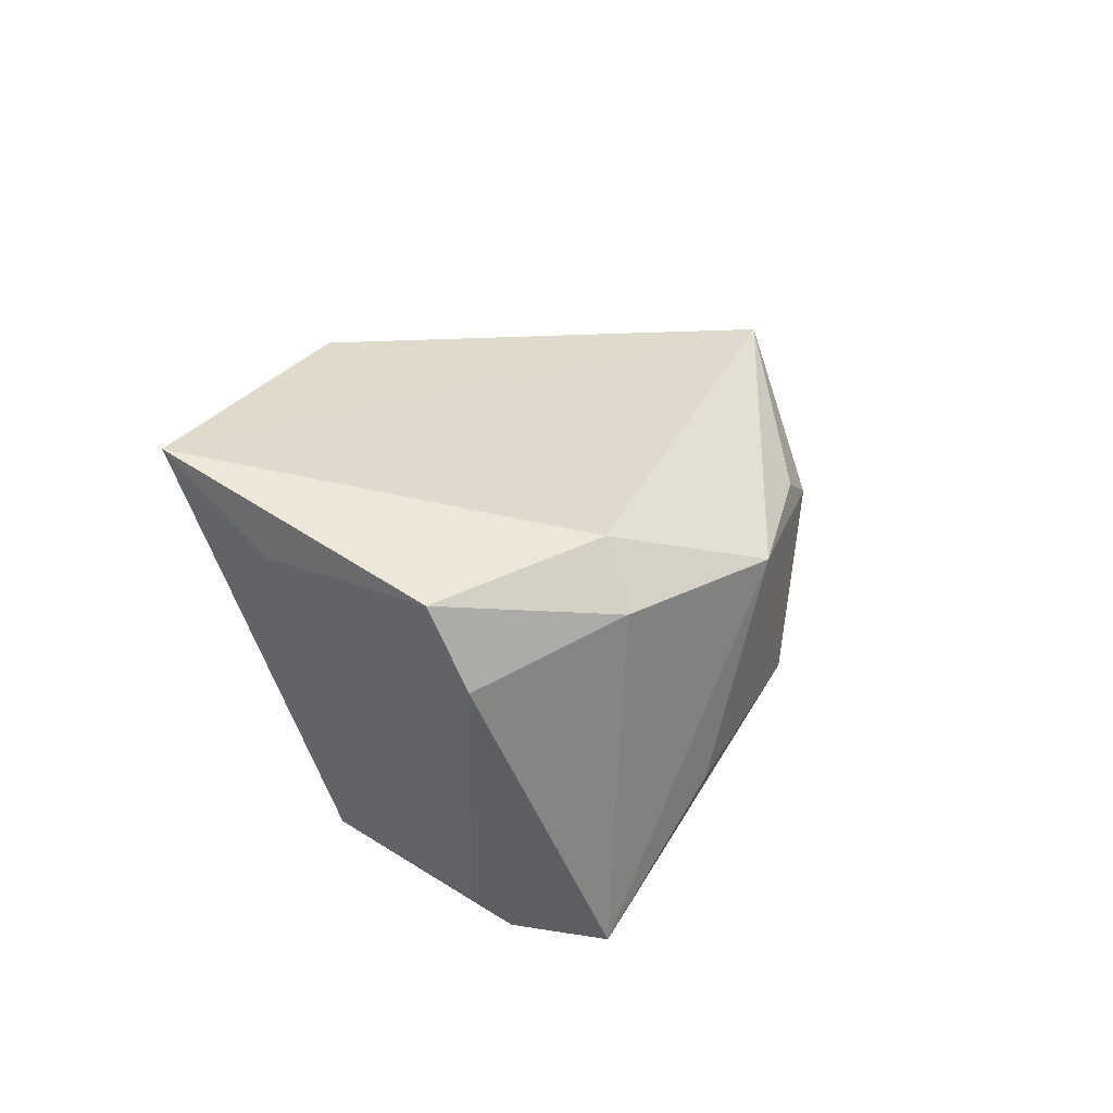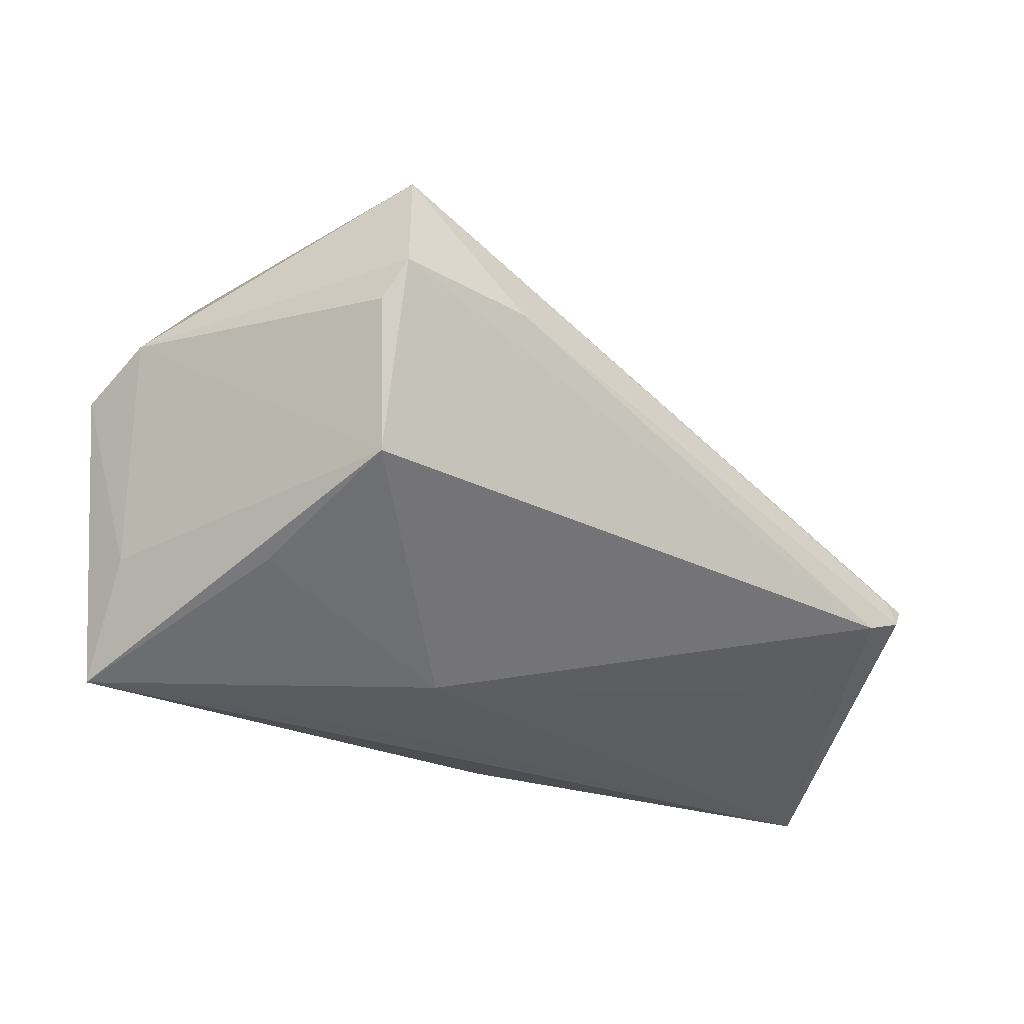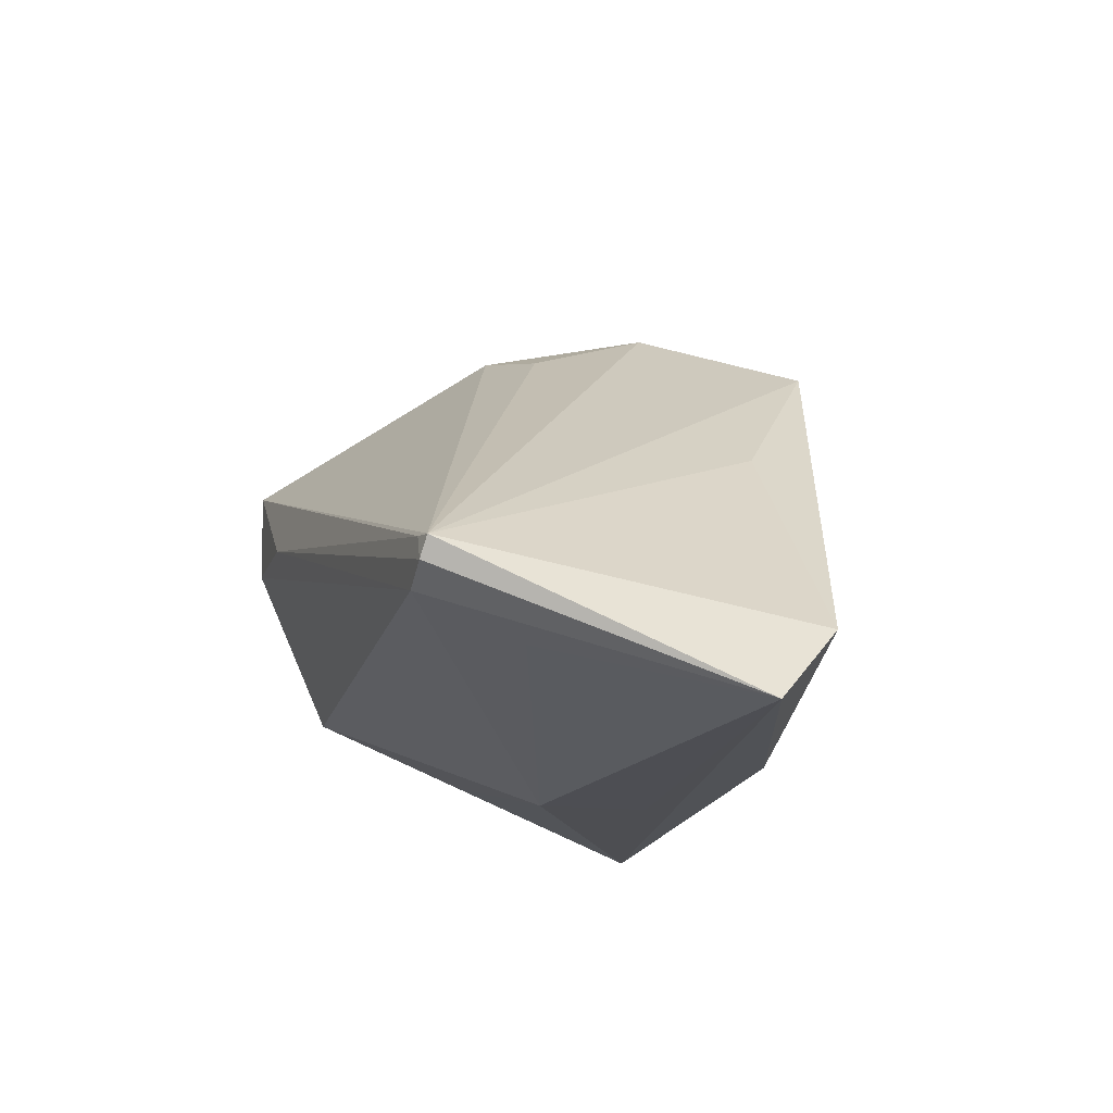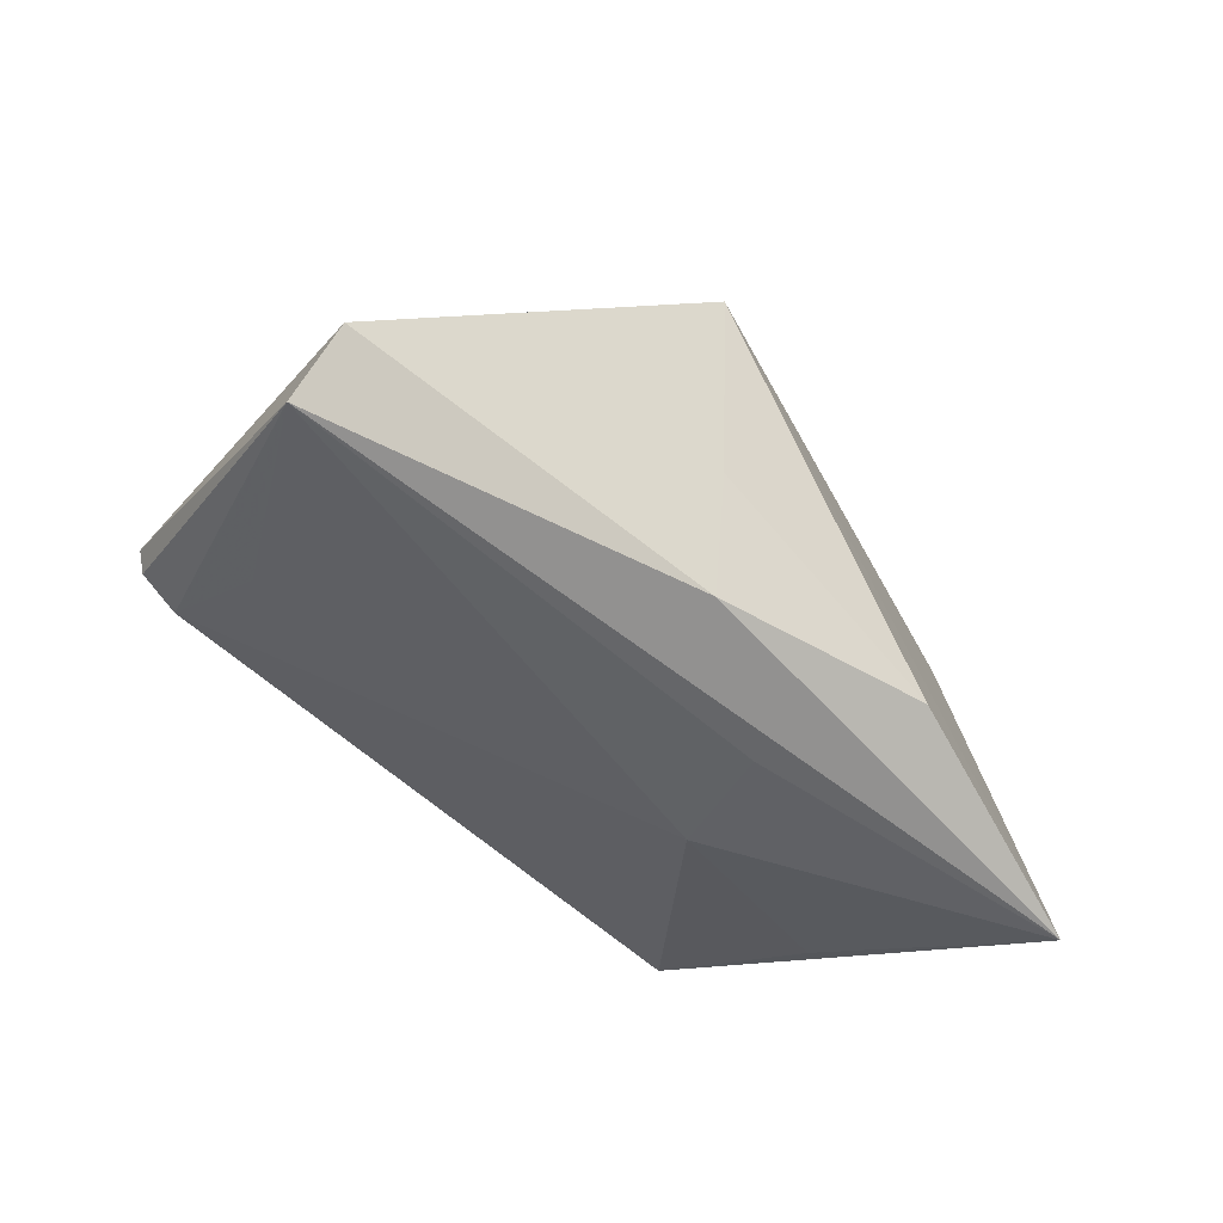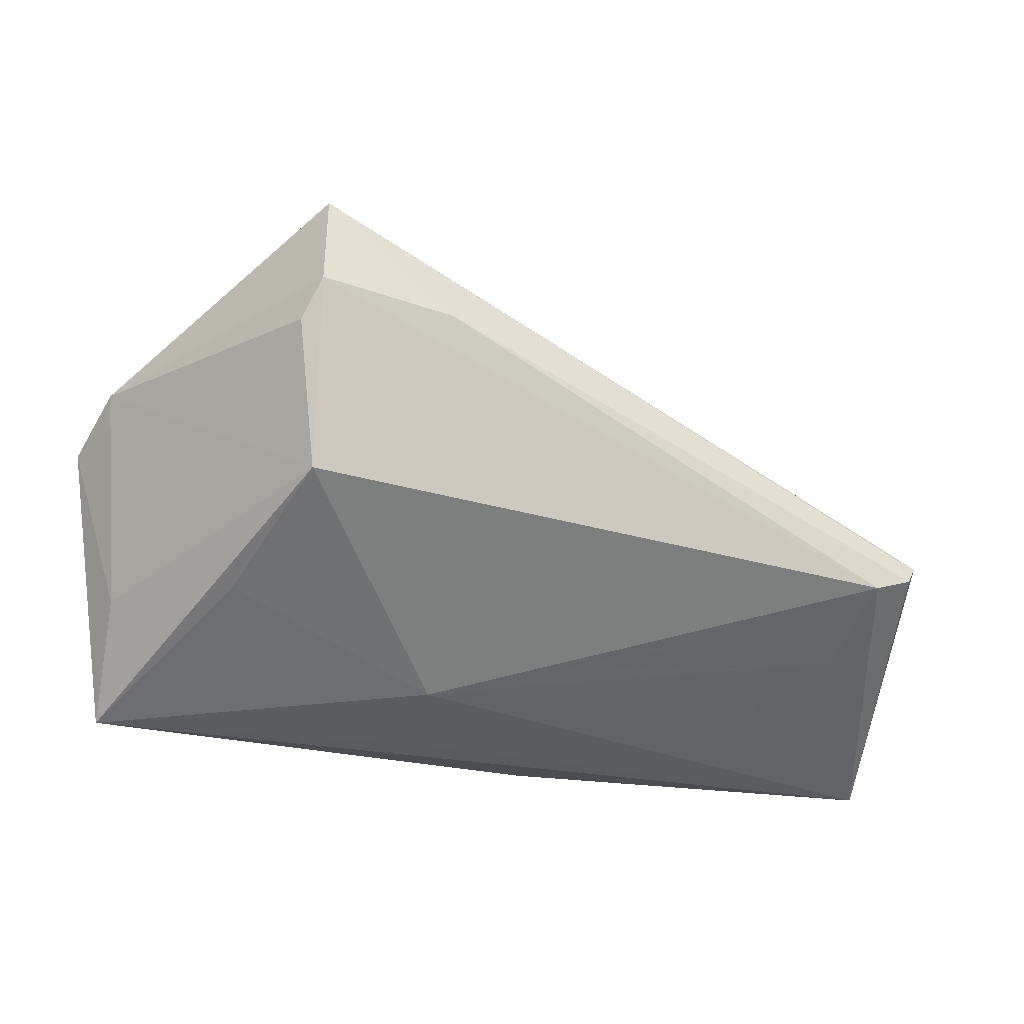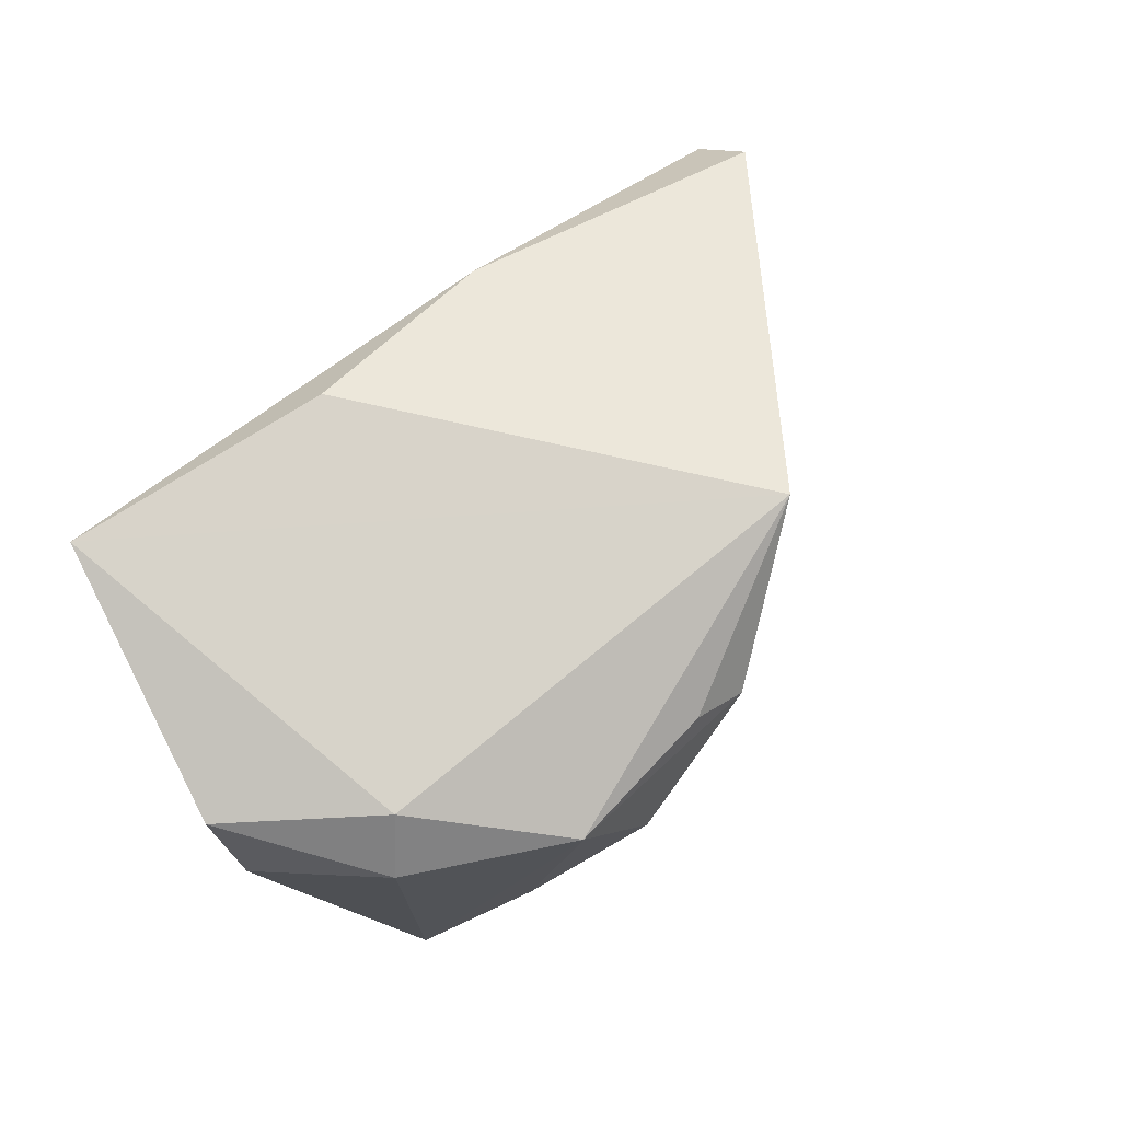
<metadata>
{"format":"obj","ext":"obj","renderer":"f3d","projection":"perspective","resolution":1024,"background":"white","views":[{"elev":21.7,"azim":104.5,"up":"+Z"},{"elev":-31.5,"azim":139.2,"up":"+Y"},{"elev":-16.3,"azim":-110.1,"up":"+Y"},{"elev":-52.6,"azim":-54.0,"up":"+Y"},{"elev":-32.0,"azim":151.9,"up":"+Y"},{"elev":64.2,"azim":135.3,"up":"+Z"}]}
</metadata>
<code>
v 0.005455 -0.02756 0.0003068
v -0.05222 -0.009515 -0.03311
v -0.04566 -0.01416 -0.03298
v 0.05284 0.004816 0.01566
v -0.06504 -0.0276 0.001968
v -0.04939 -0.009053 -0.03336
v 0.05195 0.009116 0.005574
v -0.04009 0.007727 0.01109
v -0.05076 -0.01205 -0.03353
v 0.03709 0.02048 0.01919
v -0.002813 0.03203 -0.003534
v 0.009306 -0.02127 0.03029
v 0.002133 0.0356 0.01439
v 0.04095 0.02396 0.01178
v -0.01949 -0.02552 0.02148
v 0.03662 0.02106 -0.03208
v 0.04271 -0.02886 0.02686
v 0.04553 -0.01609 0.01625
v -0.0002984 -0.02827 0.01322
v -0.04658 -0.01933 -0.01991
v 0.03496 -0.02025 -0.002236
v 0.03788 0.004589 -0.02819
v 0.01049 0.03623 -0.006277
v -0.02222 0.02647 0.0268
v 0.01926 0.008177 -0.03353
v -0.0654 -0.01961 0.008648
v -0.005167 0.03623 0.01095
v 0.02507 0.03013 -0.01522
v 0.03301 -0.01304 -0.02283
v 0.03667 0.009218 -0.03183
v -0.02015 -0.005313 0.02389
v 0.02211 0.03623 0.01222
f 26 2 5
f 5 2 9
f 12 17 24
f 26 24 8
f 8 2 26
f 24 2 8
f 9 2 6
f 6 2 16
f 16 2 23
f 4 14 10
f 10 17 4
f 24 17 10
f 31 24 26
f 31 12 24
f 15 5 17
f 17 12 15
f 26 5 15
f 15 31 26
f 12 31 15
f 4 17 18
f 17 29 18
f 11 23 2
f 32 14 16
f 32 10 14
f 24 10 32
f 32 13 24
f 4 18 7
f 7 18 29
f 7 30 16
f 7 14 4
f 16 14 7
f 3 30 29
f 29 1 3
f 3 5 9
f 17 5 19
f 19 1 17
f 5 1 19
f 21 29 17
f 17 1 21
f 21 1 29
f 24 13 27
f 27 2 24
f 27 11 2
f 23 11 27
f 27 32 23
f 13 32 27
f 16 23 28
f 28 32 16
f 23 32 28
f 29 30 22
f 22 7 29
f 30 7 22
f 25 3 9
f 30 3 25
f 16 30 25
f 9 6 25
f 25 6 16
f 20 1 5
f 5 3 20
f 20 3 1

</code>
